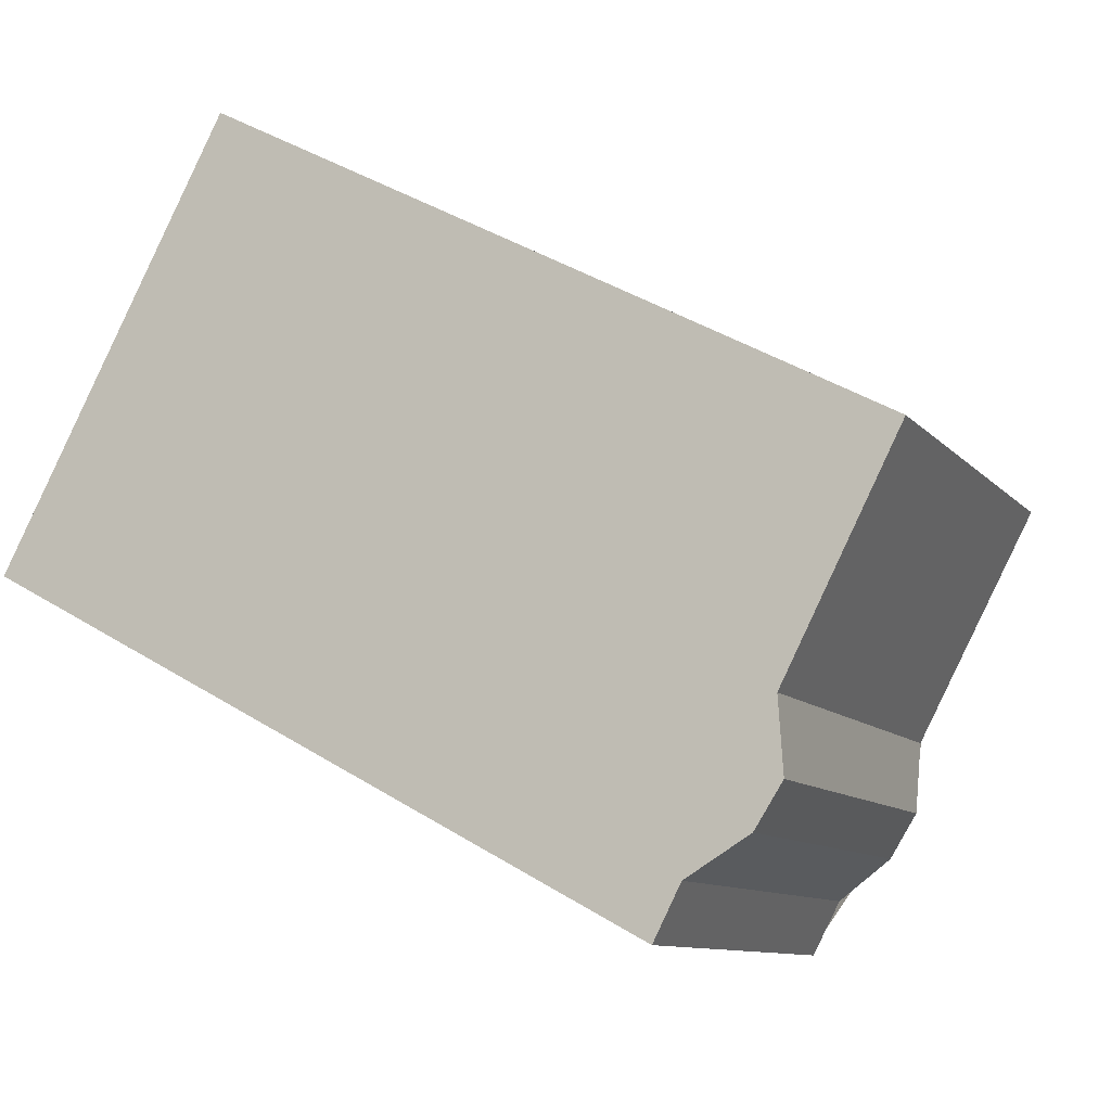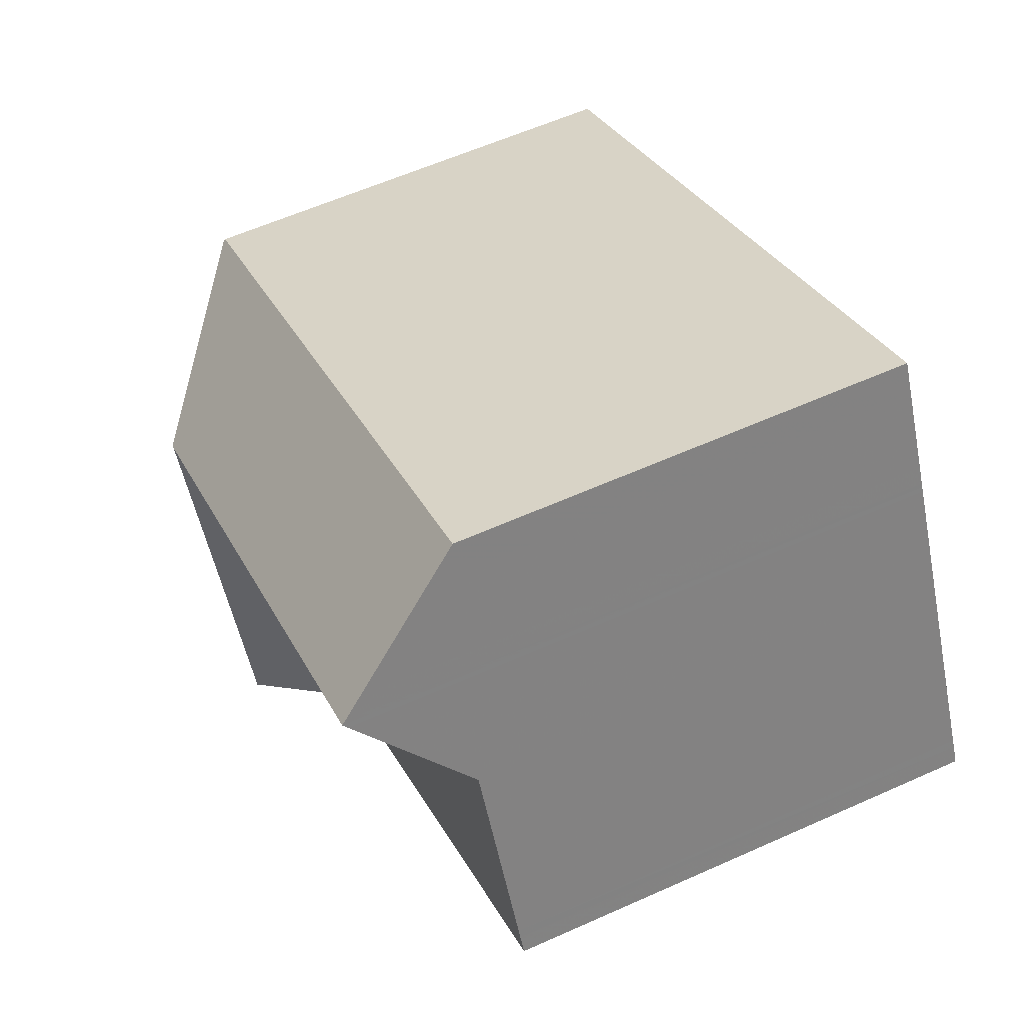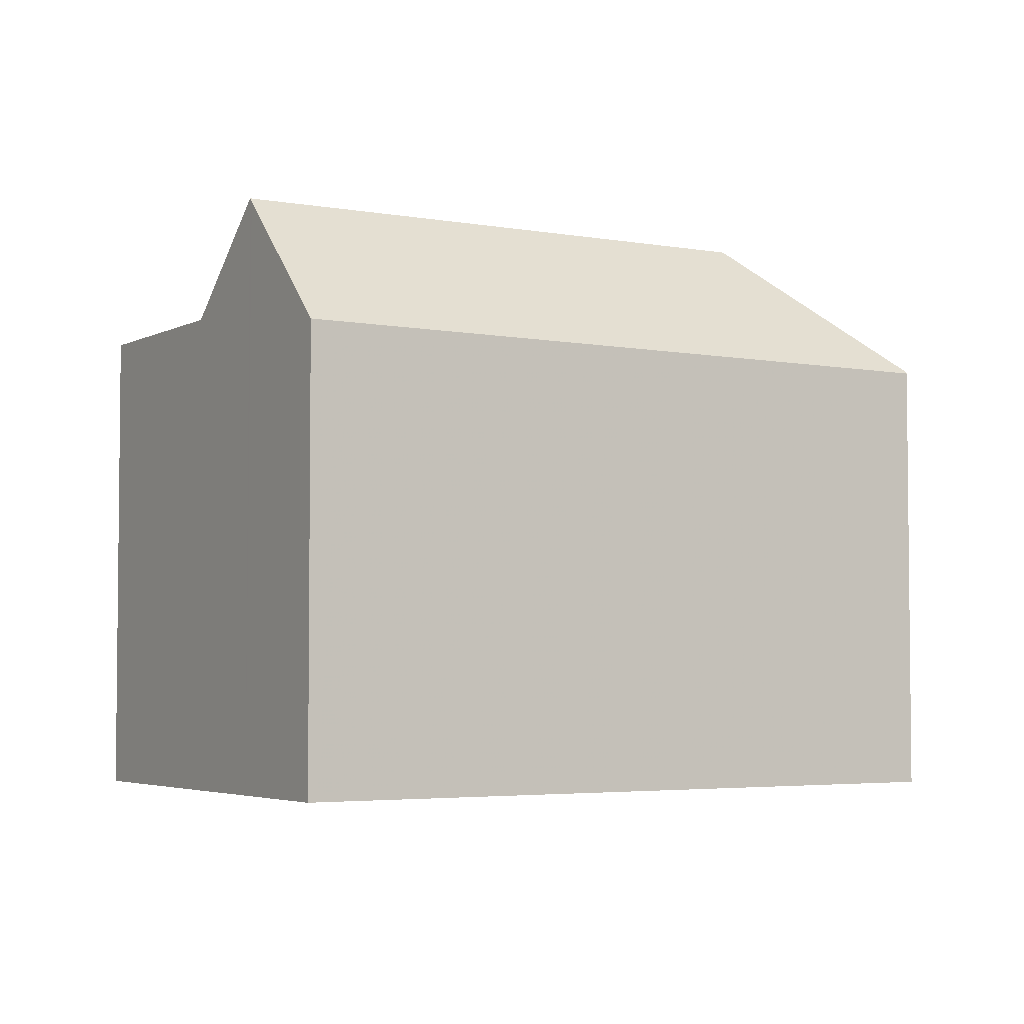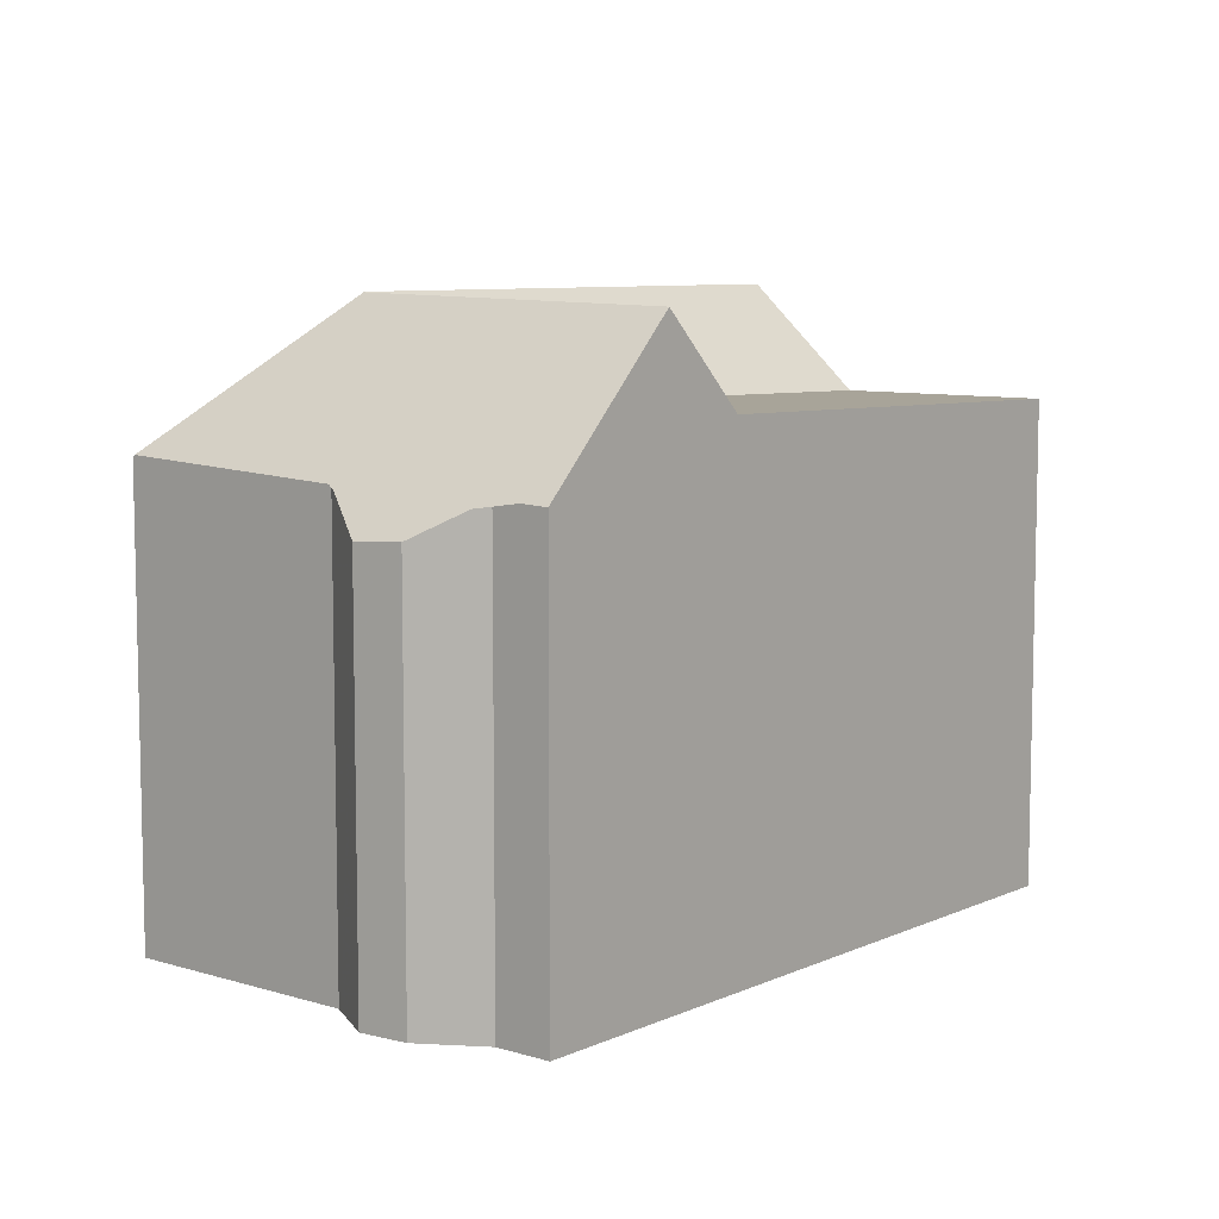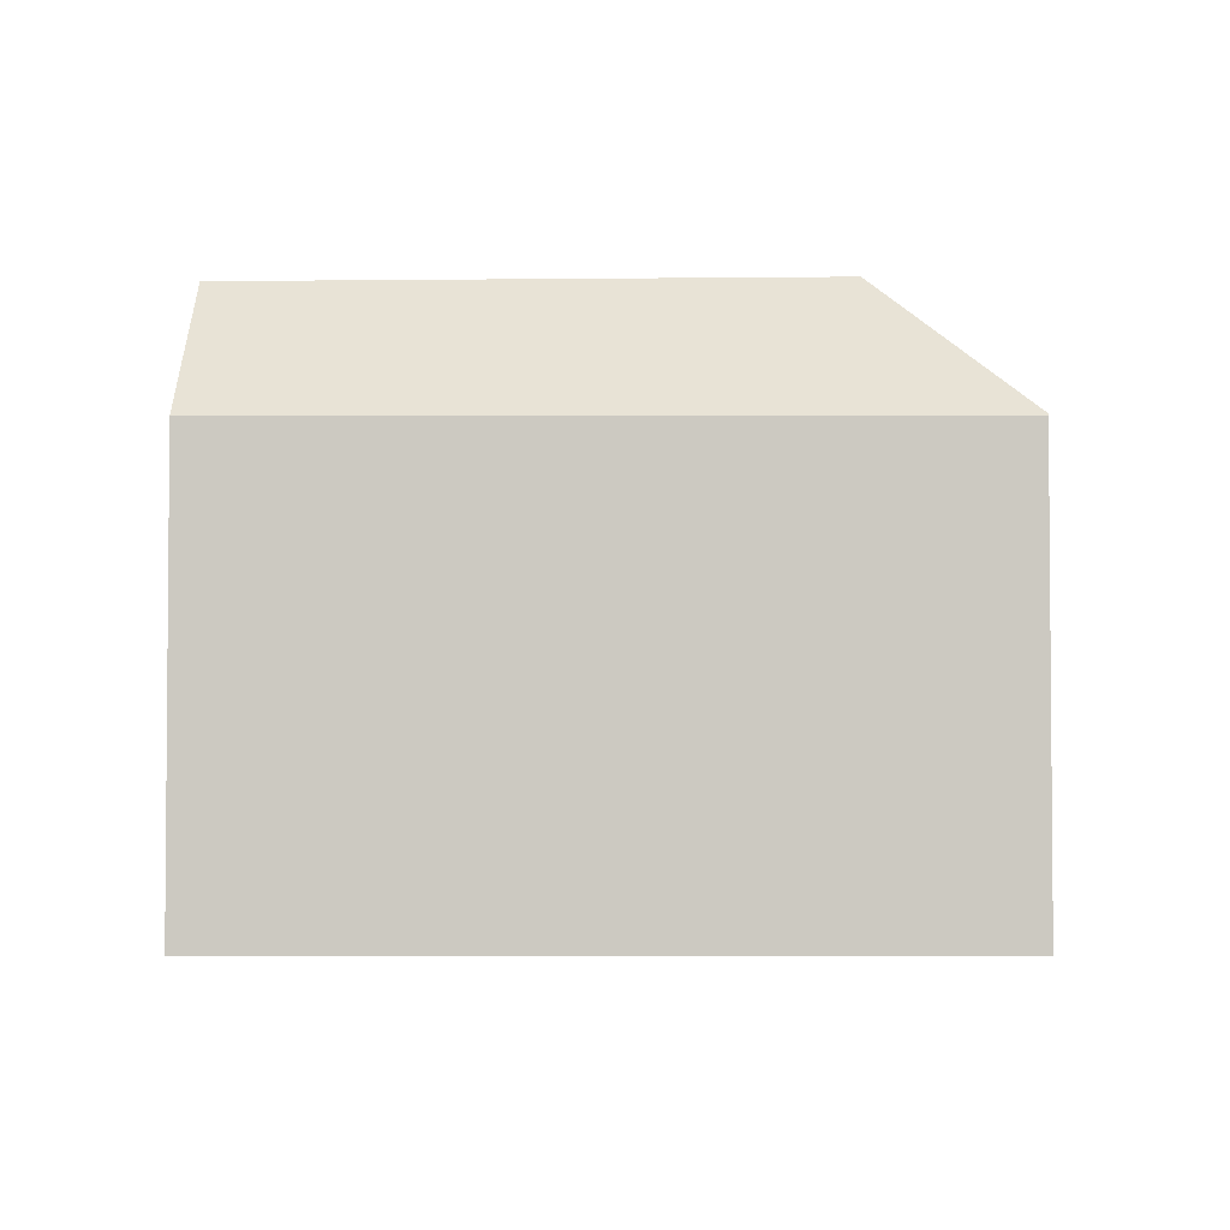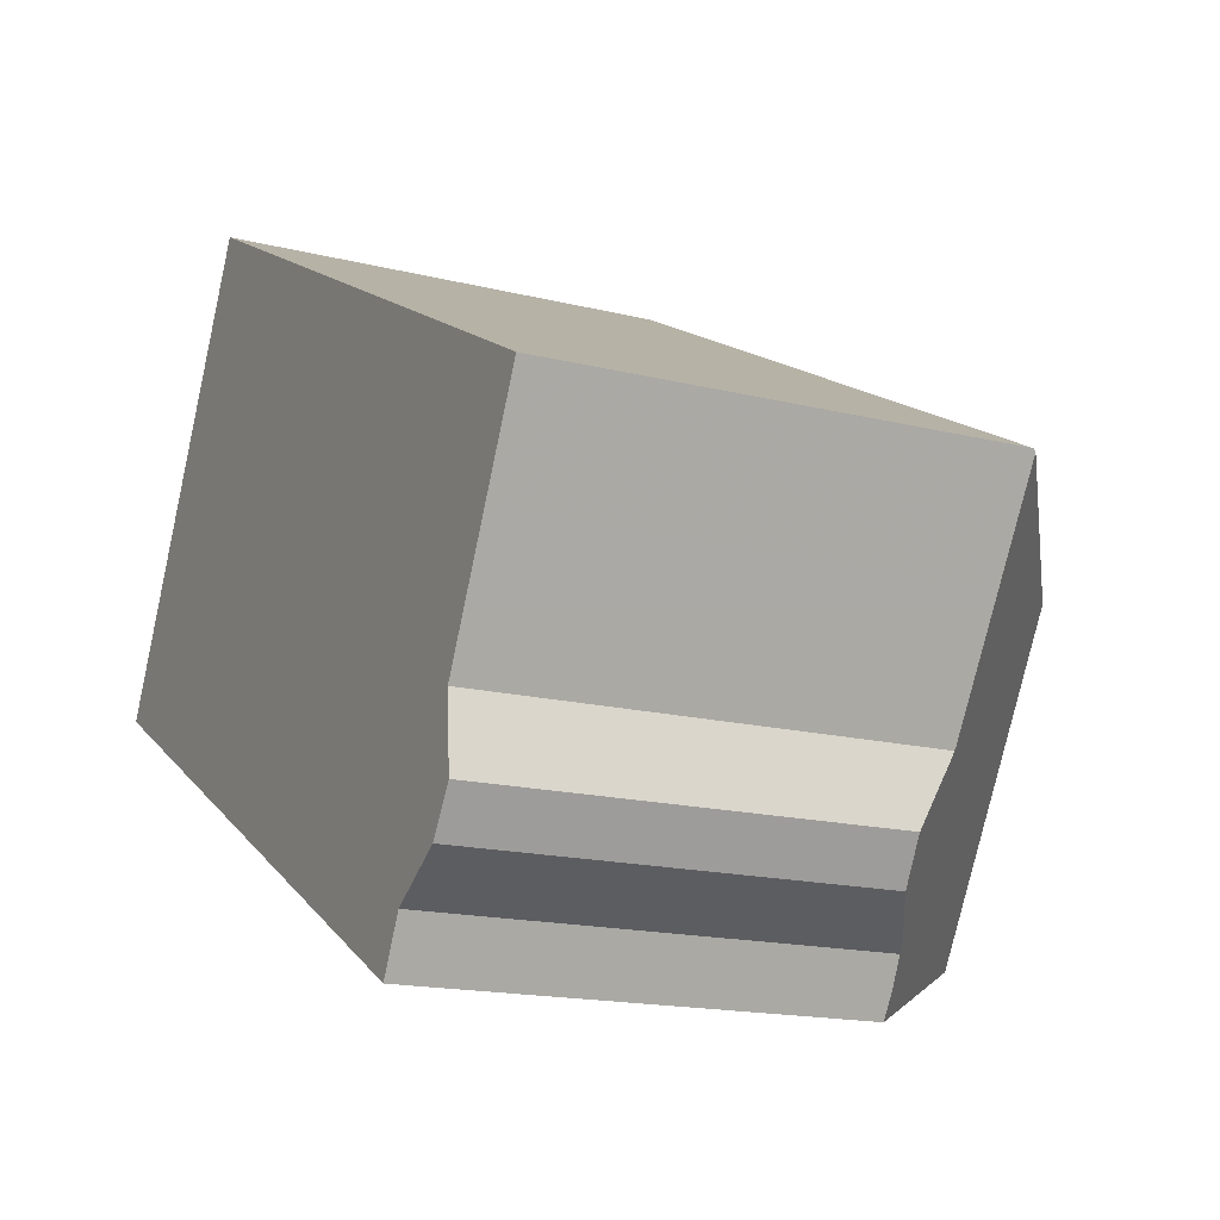
<metadata>
{"format":"obj","ext":"obj","renderer":"f3d","projection":"perspective","resolution":1024,"background":"white","views":[{"elev":-10.0,"azim":-156.9,"up":"+Y"},{"elev":59.6,"azim":65.3,"up":"+Y"},{"elev":-3.9,"azim":176.4,"up":"+Z"},{"elev":8.1,"azim":-22.7,"up":"+Z"},{"elev":-3.2,"azim":-150.9,"up":"+Z"},{"elev":-16.6,"azim":-116.9,"up":"+Y"}]}
</metadata>
<code>
v 328 -1949 6.426
v 316.4 -1948 5.969
v 325 -1943 5.992
v 319.4 -1954 5.809
v 319 -1953 5.843
v 318.2 -1952 5.38
v 317.8 -1952 5.346
v 317.9 -1951 5.86
v 326.6 -1946 6.42
v 320.8 -1949 6.57
v 322.2 -1952 6.576
v 325.2 -1944 6.414
v 326.6 -1946 6.42
v 322.2 -1952 6.576
v 320.1 -1953 6.632
v 325.8 -1945 7.83
v 317.3 -1948 6.624
v 316.4 -1948 6.004
v 325.8 -1945 7.83
v 320.8 -1949 6.57
v 319 -1949 7.875
v 318.6 -1950 6.628
v 318.2 -1952 5.378
v 319.8 -1946 5.978
v 319.5 -1947 6.564
v 320.8 -1949 6.57
v 319 -1949 7.868
v 321.1 -1953 7.786
v 319 -1949 7.869
v 316.4 -1948 6.004
v 317.3 -1948 6.624
v 319 -1949 7.868
v 319 -1949 7.868
v 319 -1949 7.869
v 321.1 -1953 7.786
v 319 -1949 7.875
v 319 -1949 7.875
v 319 -1949 7.834
v 319 -1949 7.834
v 321 -1953 7.679
v 318.9 -1949 7.837
v 318.9 -1949 7.837
v 321.2 -1953 7.677
v 319 -1949 7.834
v 319 -1949 7.837
v 325.9 -1945 7.773
v 325.8 -1945 7.777
v 326.4 -1946 6.424
v 327.8 -1949 6.43
v 324.9 -1943 5.992
v 325.1 -1944 6.417
v 326.4 -1946 6.424
v 325.7 -1945 7.831
v 325.7 -1945 7.831
v 325.8 -1945 7.774
v 325.7 -1945 7.778
v 322.1 -1952 6.576
v 327.7 -1949 6.43
v 320 -1953 6.631
v 320.9 -1952 7.687
v 319.2 -1953 5.82
v 322.1 -1952 6.576
v 321.1 -1952 7.686
v 321 -1952 7.791
v 321 -1952 7.791
v 327.8 -1949 6.425
v 318.3 -1952 5.776
v 317.9 -1951 5.805
v 318.8 -1953 5.739
v 326.1 -1946 6.431
v 327.4 -1949 6.438
v 327.5 -1949 6.438
v 324.6 -1943 5.991
v 324.8 -1944 6.424
v 325.4 -1945 7.833
v 325.5 -1945 7.777
v 326.1 -1946 6.431
v 325.4 -1945 7.781
v 325.4 -1945 7.833
v 318.5 -1948 7.511
v 318.5 -1948 7.511
v 317.7 -1949 6.626
v 317.1 -1949 5.938
v 319.1 -1948 7.513
v 325.3 -1945 7.529
v 325.7 -1945 7.531
v 325.6 -1945 7.53
v 324.6 -1943 6.003
v 319.8 -1946 5.99
v 316.4 -1948 5.981
v 325 -1943 6.004
v 324.9 -1943 6.004
v 322 -1952 6.576
v 320.9 -1952 7.793
v 321 -1952 7.69
v 327.3 -1949 6.437
v 322 -1952 6.576
v 320.8 -1952 7.692
v 319.9 -1953 6.631
v 319.2 -1953 5.825
v 320.9 -1952 7.793
v 327.8 -1949 6.425
v 327.6 -1949 6.43
v 327.8 -1949 6.43
v 328 -1949 6.426
v 328 -1949 0
v 327.8 -1949 0
v 319.8 -1946 5.978
v 316.4 -1948 5.969
v 316.4 -1948 -8.882e-16
v 319.8 -1946 -8.882e-16
v 325 -1943 6.004
v 325 -1943 5.992
v 325 -1943 -8.882e-16
v 325 -1943 0
v 319.2 -1953 5.82
v 319.4 -1954 5.809
v 319.4 -1954 0
v 319.2 -1953 -8.882e-16
v 318.8 -1953 5.739
v 319 -1953 5.843
v 319 -1953 0
v 318.8 -1953 0
v 318.2 -1952 5.378
v 318.2 -1952 5.38
v 318.2 -1952 0
v 318.2 -1952 0
v 317.9 -1951 5.805
v 317.8 -1952 5.346
v 317.8 -1952 0
v 317.9 -1951 0
v 317.1 -1949 5.938
v 317.9 -1951 5.86
v 317.9 -1951 0
v 317.1 -1949 0
v 327.8 -1949 6.425
v 326.6 -1946 6.42
v 326.6 -1946 -8.882e-16
v 327.8 -1949 0
v 325.7 -1945 7.531
v 325.2 -1944 6.414
v 325.2 -1944 0
v 325.7 -1945 0
v 321.2 -1953 7.677
v 322.2 -1952 6.576
v 322.2 -1952 0
v 321.2 -1953 0
v 319.4 -1954 5.809
v 320.1 -1953 6.632
v 320.1 -1953 0
v 319.4 -1954 0
v 325.9 -1945 7.773
v 325.8 -1945 7.83
v 325.8 -1945 -8.882e-16
v 325.9 -1945 8.882e-16
v 317.8 -1952 5.346
v 318.2 -1952 5.378
v 318.2 -1952 0
v 317.8 -1952 0
v 324.6 -1943 5.991
v 319.8 -1946 5.978
v 319.8 -1946 -8.882e-16
v 324.6 -1943 0
v 321 -1953 7.679
v 321.1 -1953 7.786
v 321.1 -1953 -8.882e-16
v 321 -1953 8.882e-16
v 316.4 -1948 5.981
v 316.4 -1948 6.004
v 316.4 -1948 8.882e-16
v 316.4 -1948 0
v 320.1 -1953 6.632
v 321 -1953 7.679
v 321 -1953 8.882e-16
v 320.1 -1953 0
v 321.1 -1953 7.786
v 321.2 -1953 7.677
v 321.2 -1953 0
v 321.1 -1953 -8.882e-16
v 326.6 -1946 6.42
v 325.9 -1945 7.773
v 325.9 -1945 8.882e-16
v 326.6 -1946 -8.882e-16
v 325.8 -1945 7.83
v 325.8 -1945 7.777
v 325.8 -1945 -8.882e-16
v 325.8 -1945 -8.882e-16
v 327.5 -1949 6.438
v 327.8 -1949 6.43
v 327.8 -1949 0
v 327.5 -1949 8.882e-16
v 325 -1943 5.992
v 324.9 -1943 5.992
v 324.9 -1943 -8.882e-16
v 325 -1943 -8.882e-16
v 319.2 -1953 5.825
v 319.2 -1953 5.82
v 319.2 -1953 -8.882e-16
v 319.2 -1953 0
v 328 -1949 6.426
v 327.8 -1949 6.425
v 327.8 -1949 0
v 328 -1949 0
v 317.9 -1951 5.86
v 317.9 -1951 5.805
v 317.9 -1951 0
v 317.9 -1951 0
v 318.2 -1952 5.38
v 318.8 -1953 5.739
v 318.8 -1953 0
v 318.2 -1952 0
v 322.2 -1952 6.576
v 327.5 -1949 6.438
v 327.5 -1949 8.882e-16
v 322.2 -1952 0
v 324.9 -1943 5.992
v 324.6 -1943 5.991
v 324.6 -1943 0
v 324.9 -1943 -8.882e-16
v 316.4 -1948 6.004
v 317.1 -1949 5.938
v 317.1 -1949 0
v 316.4 -1948 8.882e-16
v 325.8 -1945 7.777
v 325.7 -1945 7.531
v 325.7 -1945 0
v 325.8 -1945 -8.882e-16
v 316.4 -1948 5.969
v 316.4 -1948 5.981
v 316.4 -1948 0
v 316.4 -1948 -8.882e-16
v 325.2 -1944 6.414
v 325 -1943 6.004
v 325 -1943 0
v 325.2 -1944 0
v 319 -1953 5.843
v 319.2 -1953 5.825
v 319.2 -1953 0
v 319 -1953 0
v 327.8 -1949 6.425
v 327.8 -1949 6.425
v 327.8 -1949 0
v 327.8 -1949 0
v 316.4 -1948 0
v 325 -1943 0
v 328 -1949 0
v 319.4 -1954 0
v 319 -1953 0
v 318.2 -1952 0
v 317.8 -1952 0
v 317.9 -1951 0
f 72 11 57 71
f 60 40 15 59
f 59 15 4 61
f 95 63 64 94
f 82 17 81
f 83 18 17 82
f 89 24 73 88
f 29 21 27
f 90 2 24 89
f 80 31 25 84
f 77 26 44 76
f 84 25 74 85
f 65 28 40 60
f 93 62 63 95
f 42 29 27 39
f 45 34 41
f 76 44 33 37 75
f 79 36 34 45 78
f 66 1 49 58
f 92 50 3 91
f 55 46 13 52
f 87 51 12 86
f 54 16 46 55
f 56 47 19 53
f 97 10 70 96
f 99 22 39 98
f 100 5 69 67 22 99
f 63 43 35 64
f 98 39 27 101
f 62 14 43 63
f 103 48 9 102
f 67 23 7 68
f 69 6 23 67
f 71 58 49 72
f 88 73 50 92
f 76 55 52 77
f 85 74 51 87
f 75 54 55 76
f 78 56 53 79
f 96 70 48 103
f 81 42 39 22 82
f 82 22 67 68 8 83
f 84 45 41 80
f 85 78 45 84
f 86 47 56 87
f 87 56 78 85
f 88 74 25 89
f 89 25 31 30 90
f 91 12 51 92
f 92 51 74 88
f 94 32 38 95
f 95 38 20 93
f 96 71 57 97
f 98 60 59 99
f 99 59 61 100
f 101 65 60 98
f 102 66 58 103
f 103 58 71 96
f 105 106 107 104
f 109 110 111 108
f 113 114 115 112
f 117 118 119 116
f 121 122 123 120
f 125 126 127 124
f 129 130 131 128
f 133 134 135 132
f 137 138 139 136
f 141 142 143 140
f 145 146 147 144
f 149 150 151 148
f 153 154 155 152
f 157 158 159 156
f 161 162 163 160
f 165 166 167 164
f 169 170 171 168
f 173 174 175 172
f 177 178 179 176
f 181 182 183 180
f 185 186 187 184
f 189 190 191 188
f 193 194 195 192
f 197 198 199 196
f 201 202 203 200
f 205 206 207 204
f 209 210 211 208
f 213 214 215 212
f 217 218 219 216
f 221 222 223 220
f 225 226 227 224
f 229 230 231 228
f 233 234 235 232
f 237 238 239 236
f 241 242 243 240
f 245 246 247 248 249 250 251 244

</code>
